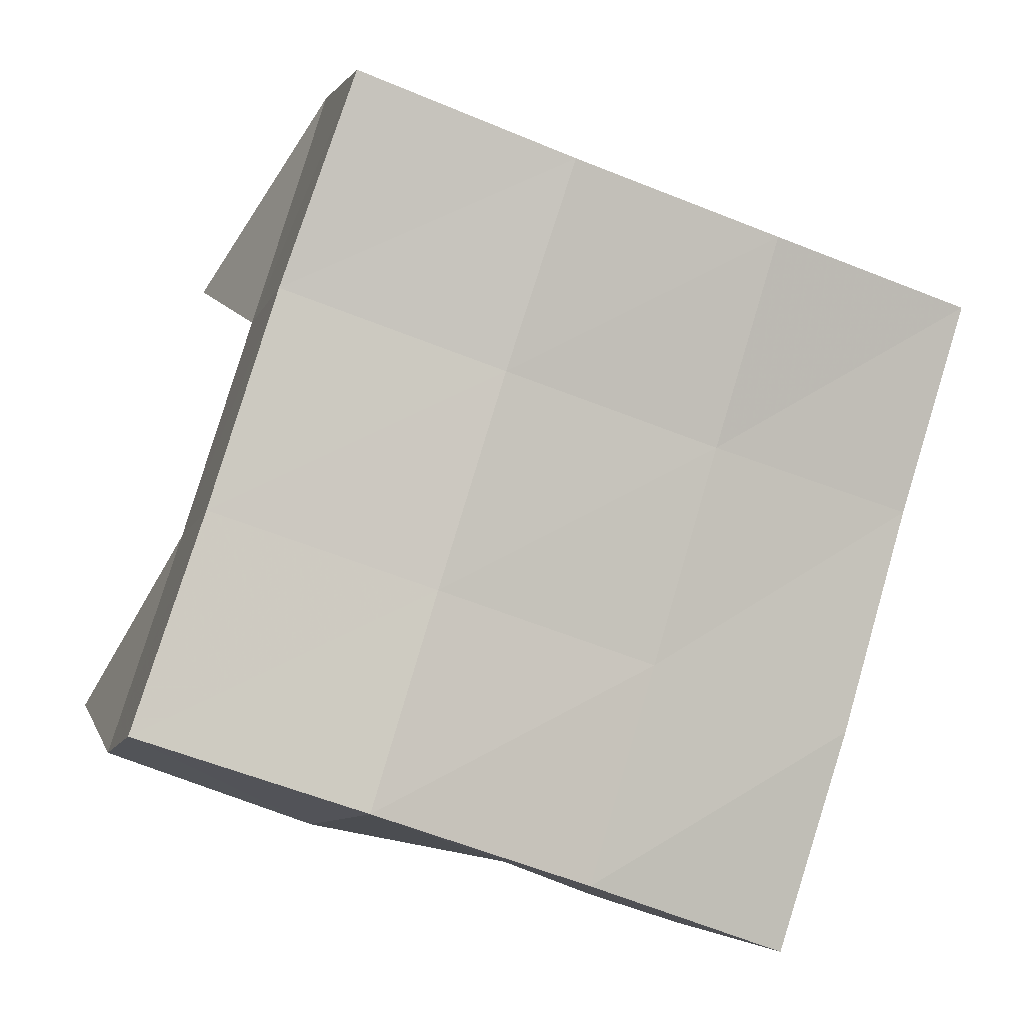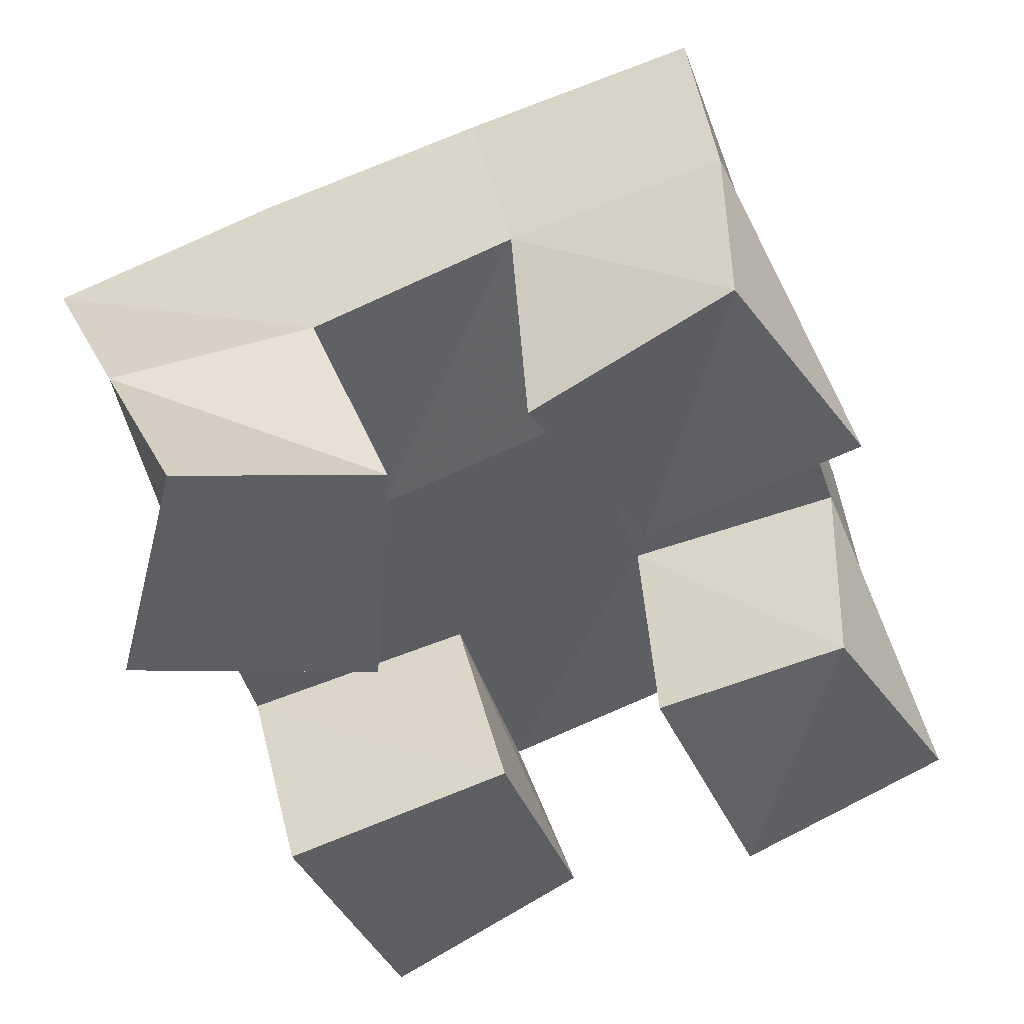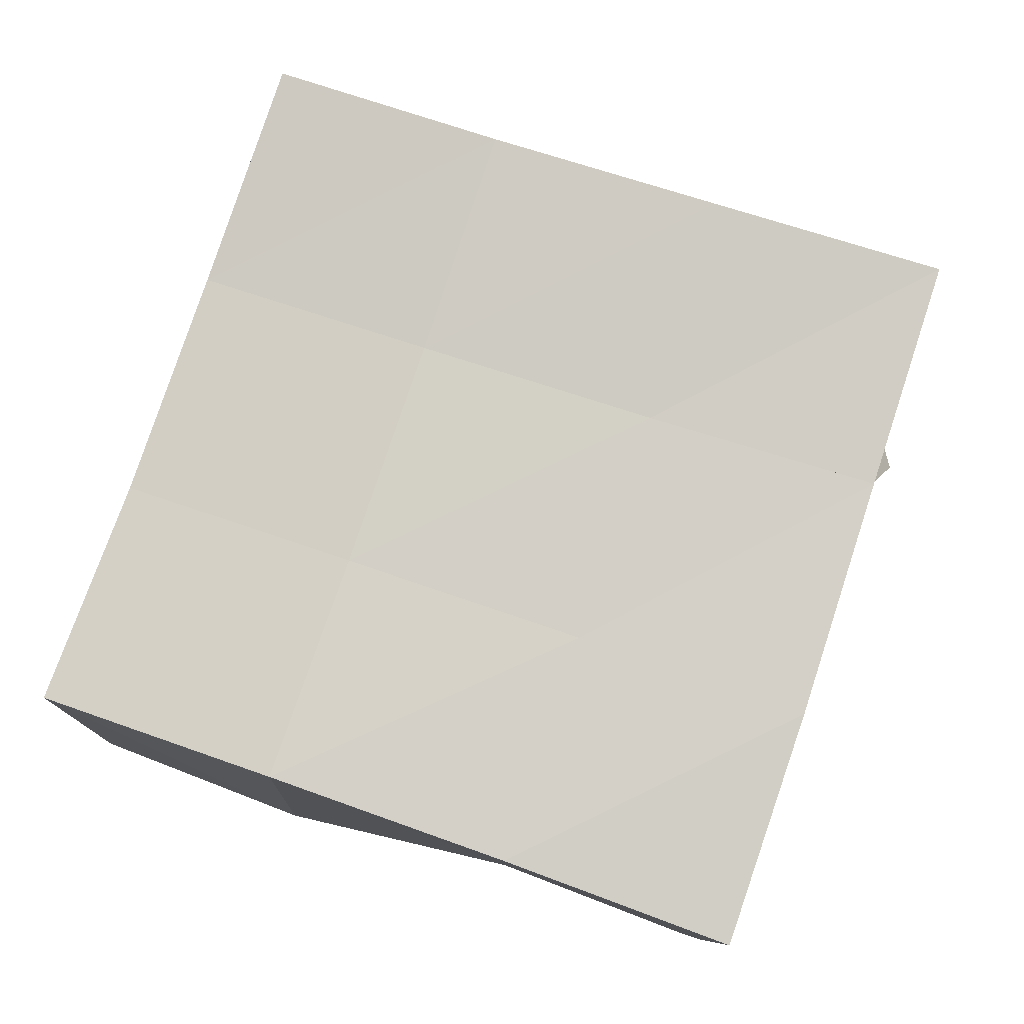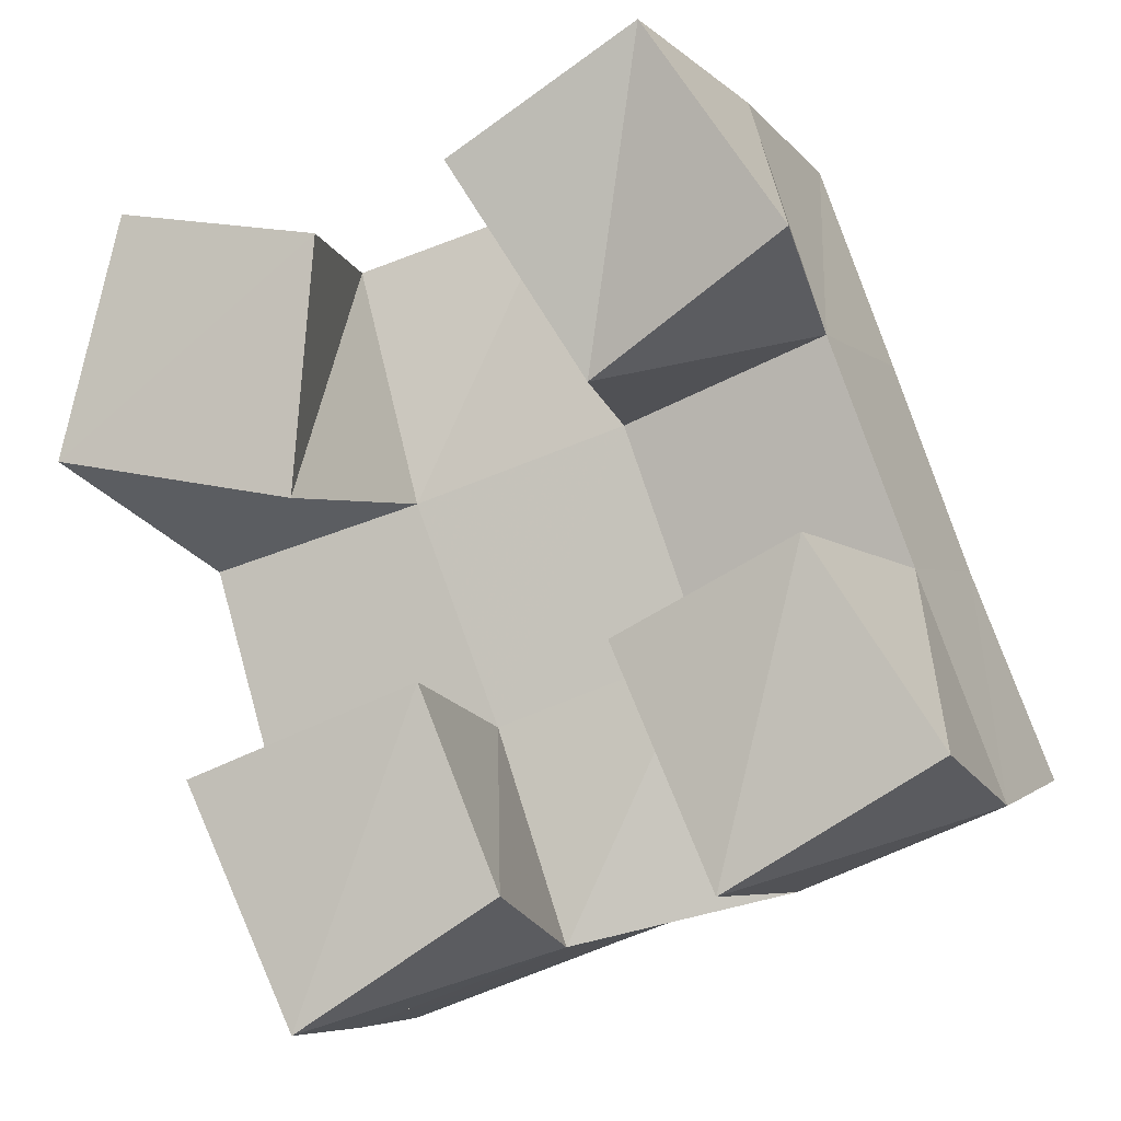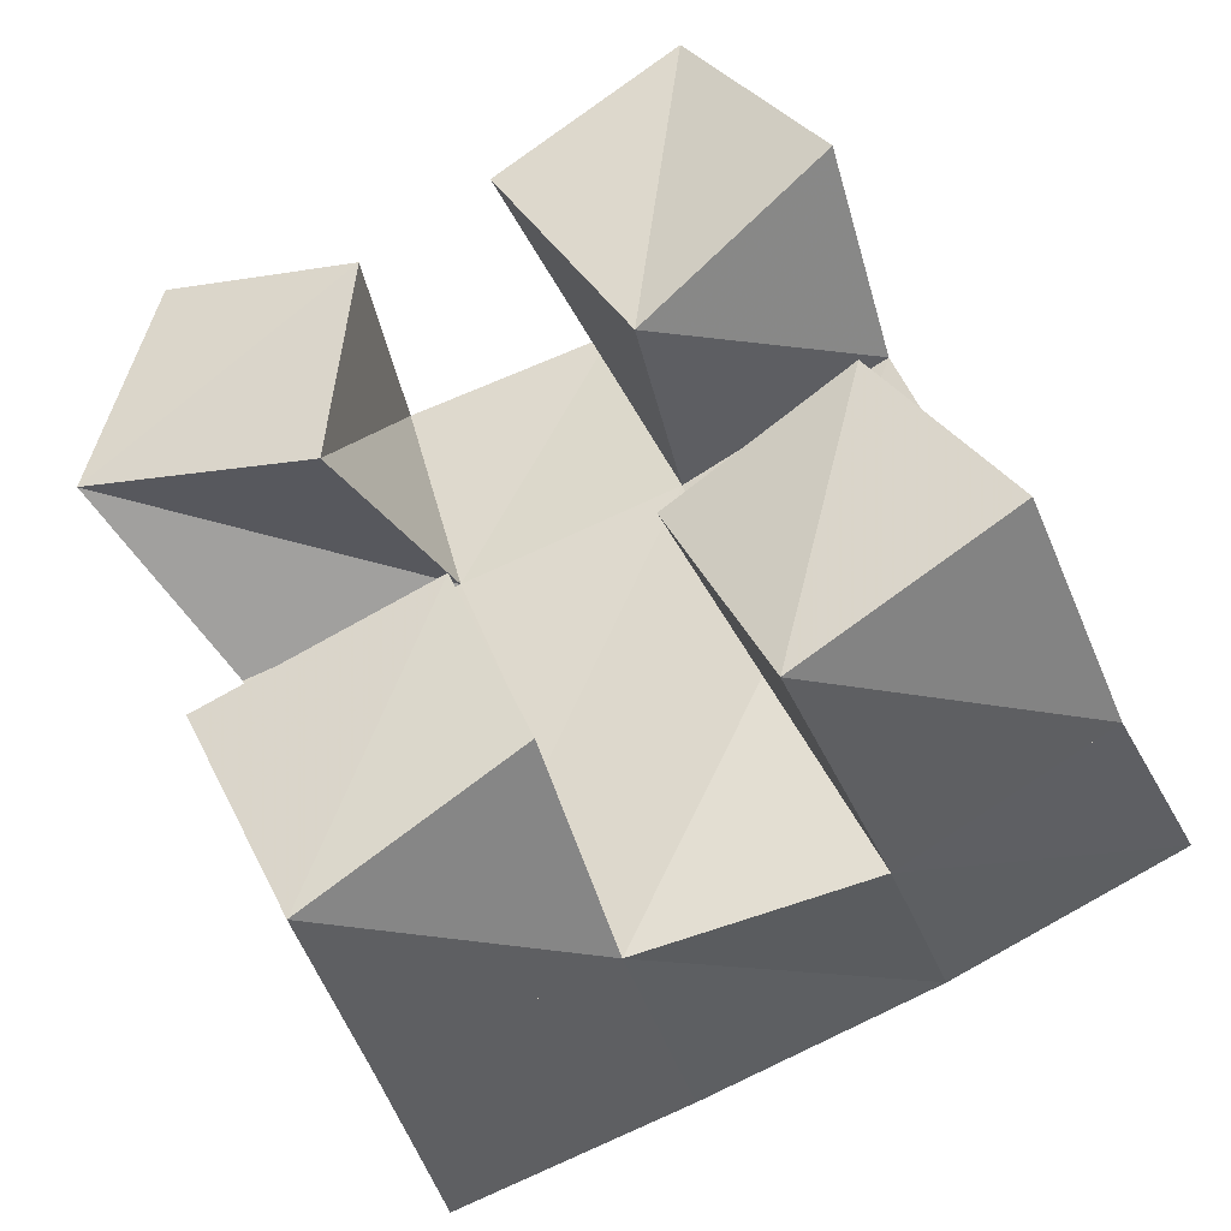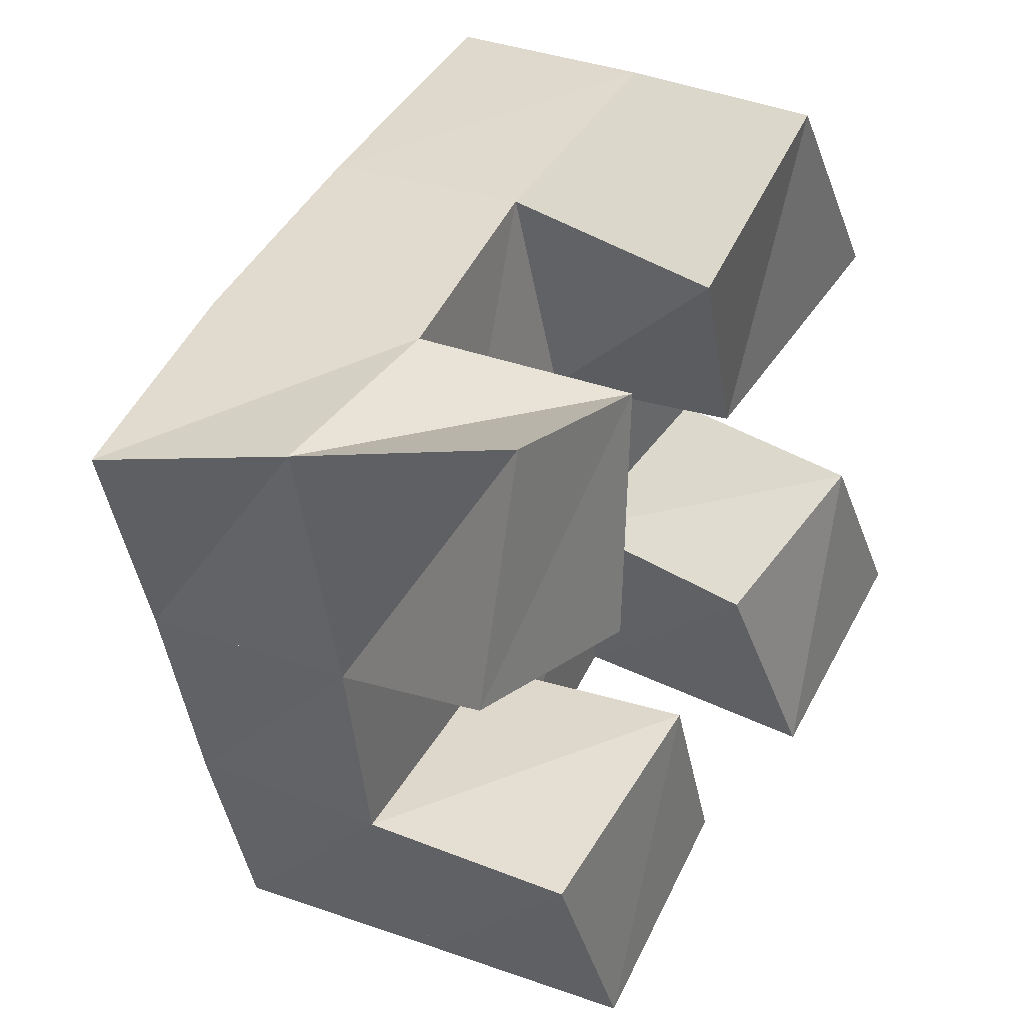
<metadata>
{"format":"obj","ext":"obj","renderer":"f3d","projection":"perspective","resolution":1024,"background":"white","views":[{"elev":-0.3,"azim":163.1,"up":"+Z"},{"elev":41.8,"azim":-10.6,"up":"+Z"},{"elev":-7.8,"azim":-175.3,"up":"+Z"},{"elev":-8.0,"azim":18.5,"up":"+Z"},{"elev":-41.5,"azim":20.5,"up":"+Z"},{"elev":30.4,"azim":-56.5,"up":"+Z"}]}
</metadata>
<code>
v 0.4982 0.1 0.2357
v 0.4887 0.1474 0.224
v 0.4849 0.1 0.1843
v 0.5001 0.1453 0.1665
v 0.5415 0.101 0.2283
v 0.5325 0.147 0.2317
v 0.5374 0.1 0.174
v 0.5459 0.1472 0.1796
v 0.6018 0.1061 0.144
v 0.6074 0.1538 0.1469
v 0.6247 0.1 0.09451
v 0.6258 0.1595 0.09631
v 0.6417 0.1 0.1623
v 0.6534 0.1503 0.1613
v 0.6689 0.1 0.1199
v 0.6705 0.1536 0.1131
v 0.5697 0.1 0.2407
v 0.5761 0.1519 0.2455
v 0.597 0.1087 0.1955
v 0.5915 0.1508 0.1947
v 0.6102 0.1 0.2654
v 0.6199 0.1487 0.2621
v 0.64 0.1 0.2212
v 0.6367 0.146 0.2101
v 0.5156 0.1 0.1182
v 0.513 0.1488 0.118
v 0.5392 0.1 0.06814
v 0.5337 0.1476 0.06816
v 0.5649 0.1 0.1363
v 0.5632 0.1509 0.1312
v 0.5817 0.101 0.09485
v 0.5781 0.1522 0.08502
v 0.48 0.1917 0.2137
v 0.4951 0.1922 0.1666
v 0.5287 0.1988 0.2276
v 0.543 0.1977 0.1807
v 0.5763 0.2 0.2428
v 0.5918 0.1993 0.1966
v 0.6241 0.1974 0.2598
v 0.6405 0.1961 0.2134
v 0.5109 0.1953 0.1171
v 0.5583 0.1999 0.1332
v 0.6075 0.2018 0.15
v 0.6563 0.1988 0.1668
v 0.5273 0.1965 0.06879
v 0.5741 0.203 0.08628
v 0.6233 0.2063 0.1038
v 0.673 0.2032 0.1209
f 1 2 4
f 3 1 4
f 2 6 8
f 4 2 8
f 6 5 7
f 8 6 7
f 5 1 3
f 7 5 3
f 8 7 3
f 4 8 3
f 2 1 5
f 6 2 5
f 9 10 12
f 11 9 12
f 10 14 16
f 12 10 16
f 14 13 15
f 16 14 15
f 13 9 11
f 15 13 11
f 16 15 11
f 12 16 11
f 10 9 13
f 14 10 13
f 17 18 20
f 19 17 20
f 18 22 24
f 20 18 24
f 22 21 23
f 24 22 23
f 21 17 19
f 23 21 19
f 24 23 19
f 20 24 19
f 18 17 21
f 22 18 21
f 25 26 28
f 27 25 28
f 26 30 32
f 28 26 32
f 30 29 31
f 32 30 31
f 29 25 27
f 31 29 27
f 32 31 27
f 28 32 27
f 26 25 29
f 30 26 29
f 2 33 34
f 4 2 34
f 33 35 36
f 34 33 36
f 35 6 8
f 36 35 8
f 6 2 4
f 8 6 4
f 36 8 4
f 34 36 4
f 33 2 6
f 35 33 6
f 6 35 36
f 8 6 36
f 35 37 38
f 36 35 38
f 37 18 20
f 38 37 20
f 18 6 8
f 20 18 8
f 38 20 8
f 36 38 8
f 35 6 18
f 37 35 18
f 18 37 38
f 20 18 38
f 37 39 40
f 38 37 40
f 39 22 24
f 40 39 24
f 22 18 20
f 24 22 20
f 40 24 20
f 38 40 20
f 37 18 22
f 39 37 22
f 4 34 41
f 26 4 41
f 34 36 42
f 41 34 42
f 36 8 30
f 42 36 30
f 8 4 26
f 30 8 26
f 42 30 26
f 41 42 26
f 34 4 8
f 36 34 8
f 8 36 42
f 30 8 42
f 36 38 43
f 42 36 43
f 38 20 10
f 43 38 10
f 20 8 30
f 10 20 30
f 43 10 30
f 42 43 30
f 36 8 20
f 38 36 20
f 20 38 43
f 10 20 43
f 38 40 44
f 43 38 44
f 40 24 14
f 44 40 14
f 24 20 10
f 14 24 10
f 44 14 10
f 43 44 10
f 38 20 24
f 40 38 24
f 26 41 45
f 28 26 45
f 41 42 46
f 45 41 46
f 42 30 32
f 46 42 32
f 30 26 28
f 32 30 28
f 46 32 28
f 45 46 28
f 41 26 30
f 42 41 30
f 30 42 46
f 32 30 46
f 42 43 47
f 46 42 47
f 43 10 12
f 47 43 12
f 10 30 32
f 12 10 32
f 47 12 32
f 46 47 32
f 42 30 10
f 43 42 10
f 10 43 47
f 12 10 47
f 43 44 48
f 47 43 48
f 44 14 16
f 48 44 16
f 14 10 12
f 16 14 12
f 48 16 12
f 47 48 12
f 43 10 14
f 44 43 14

</code>
